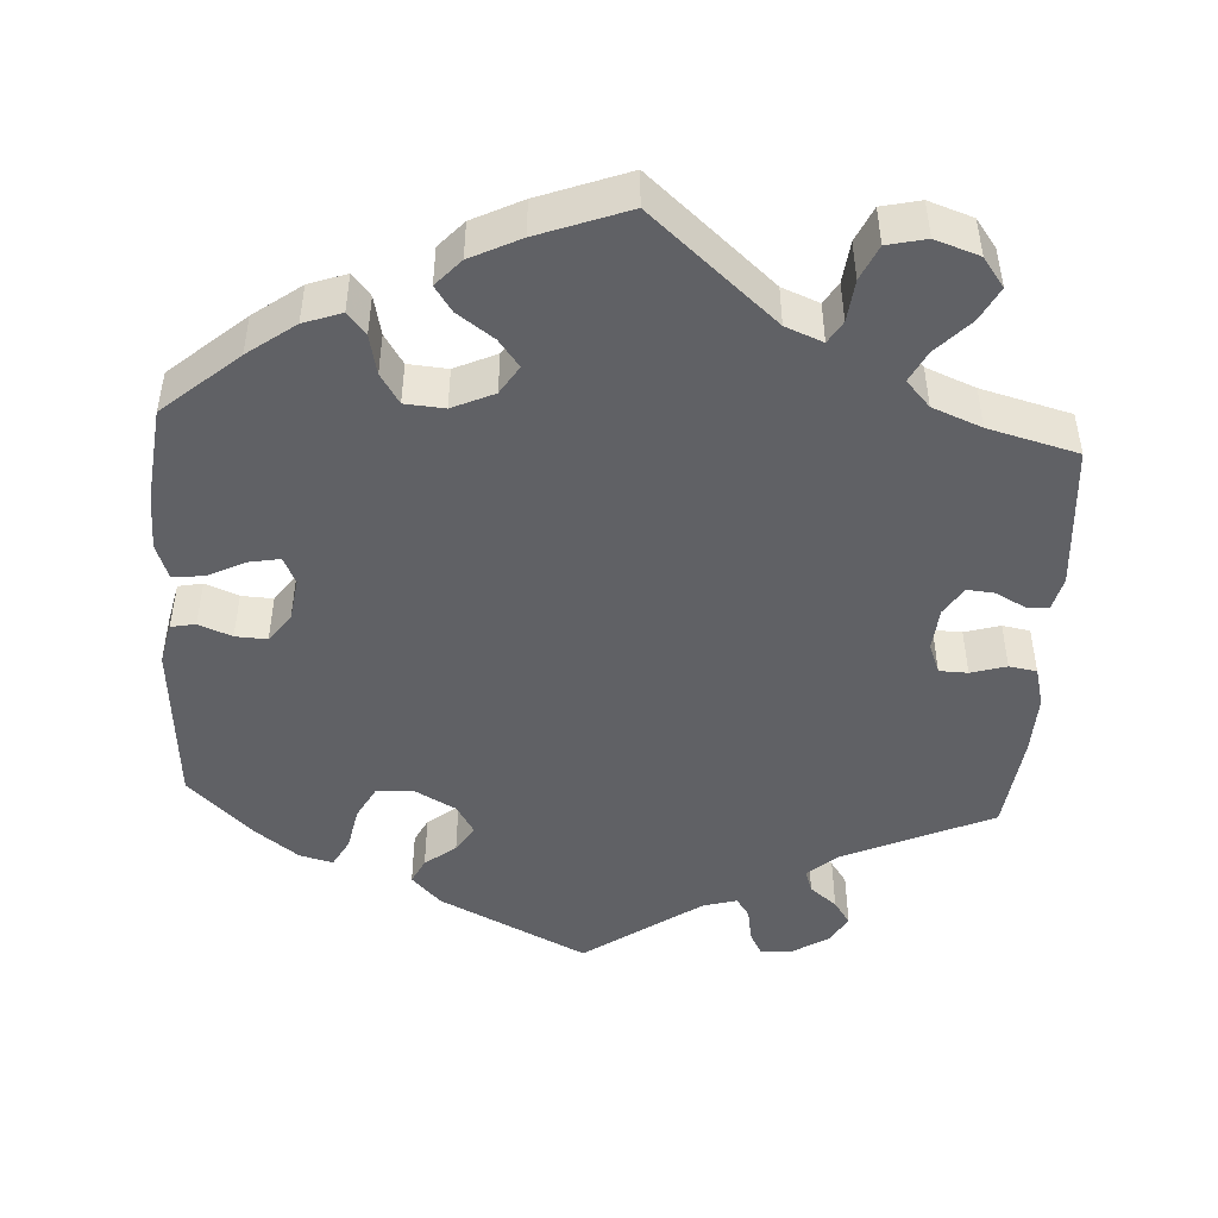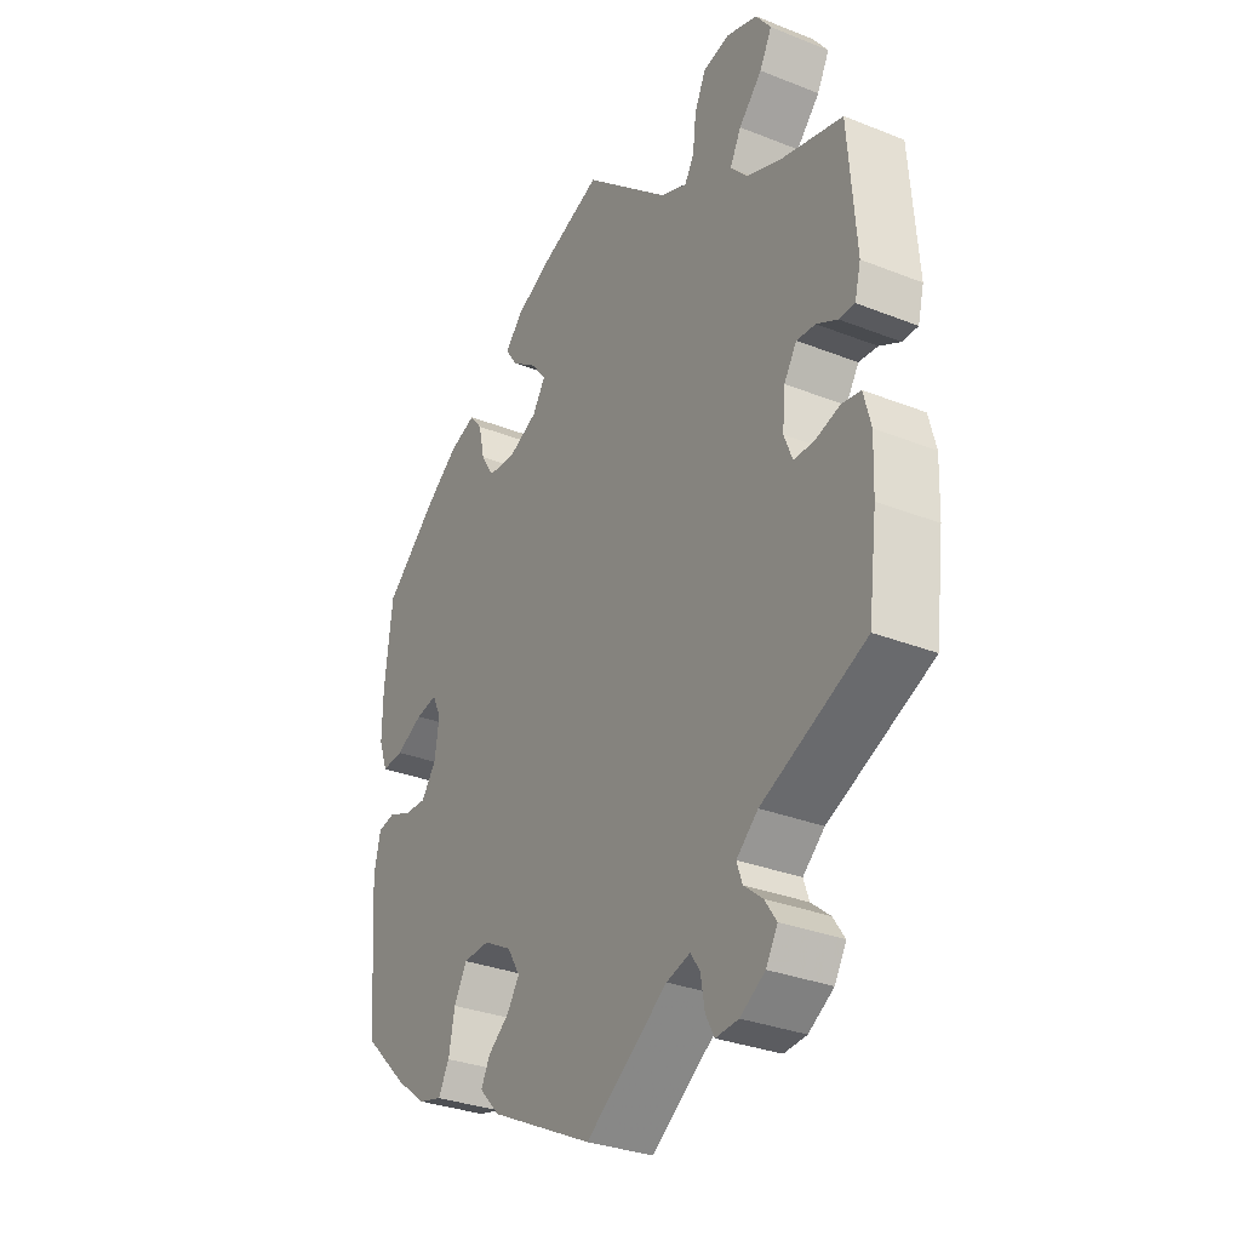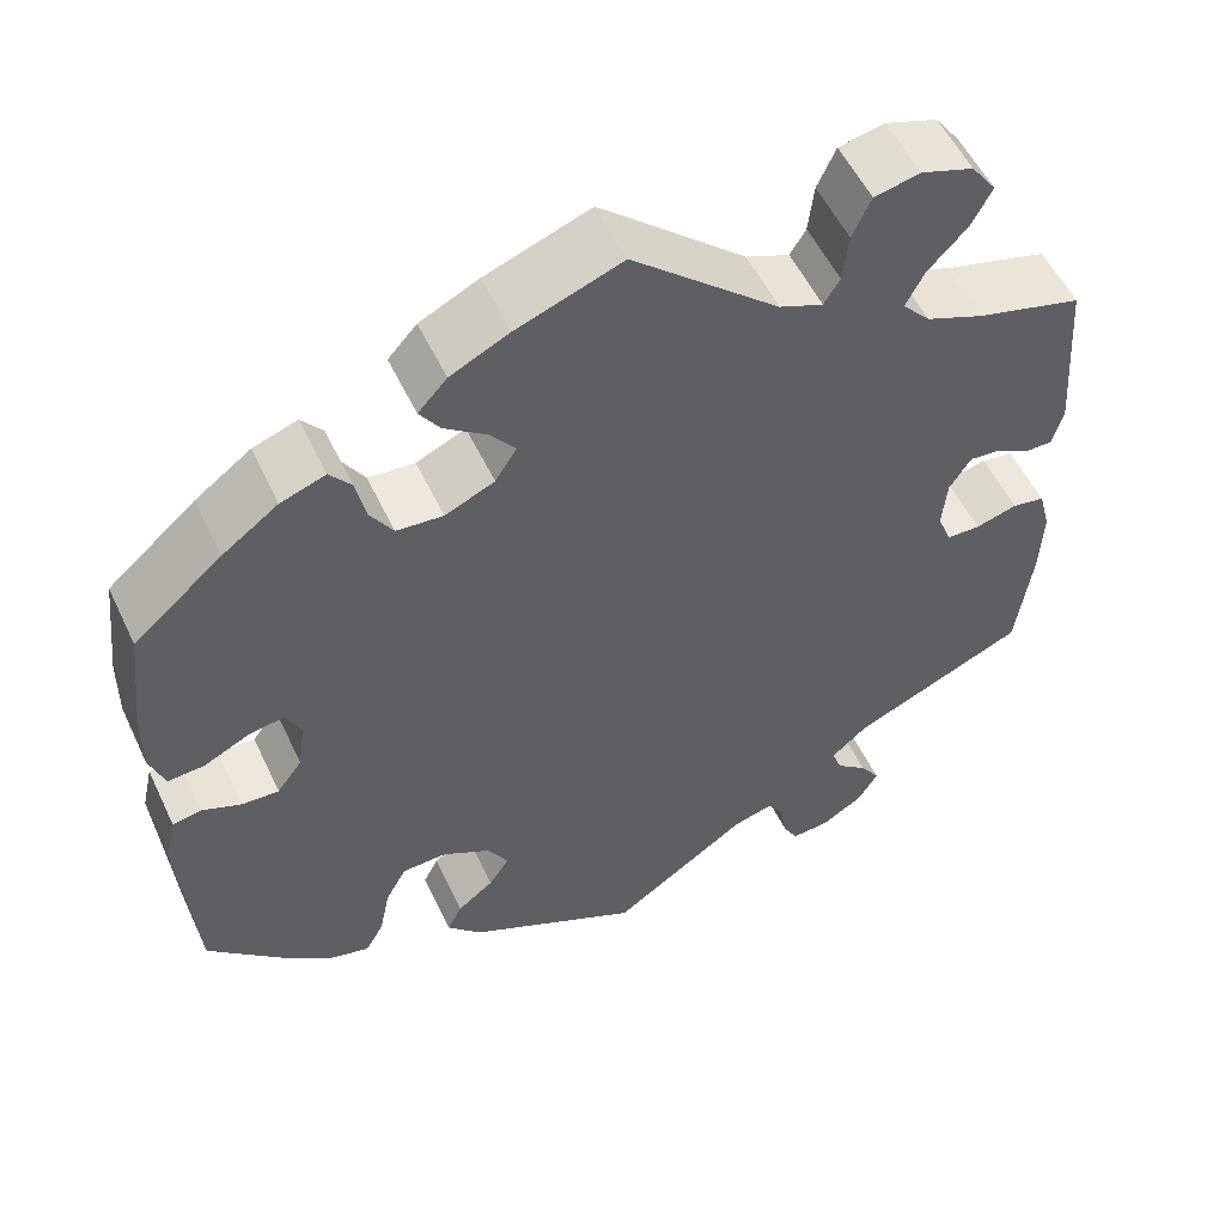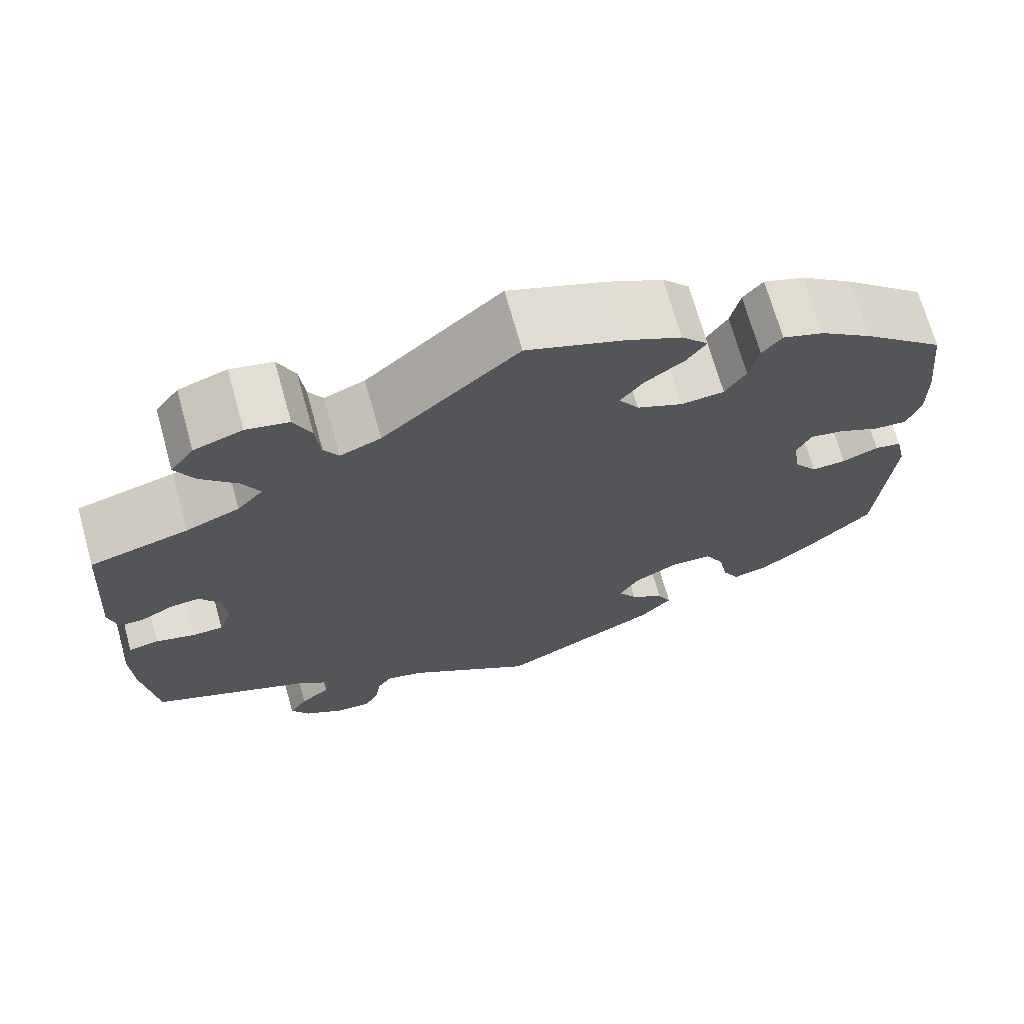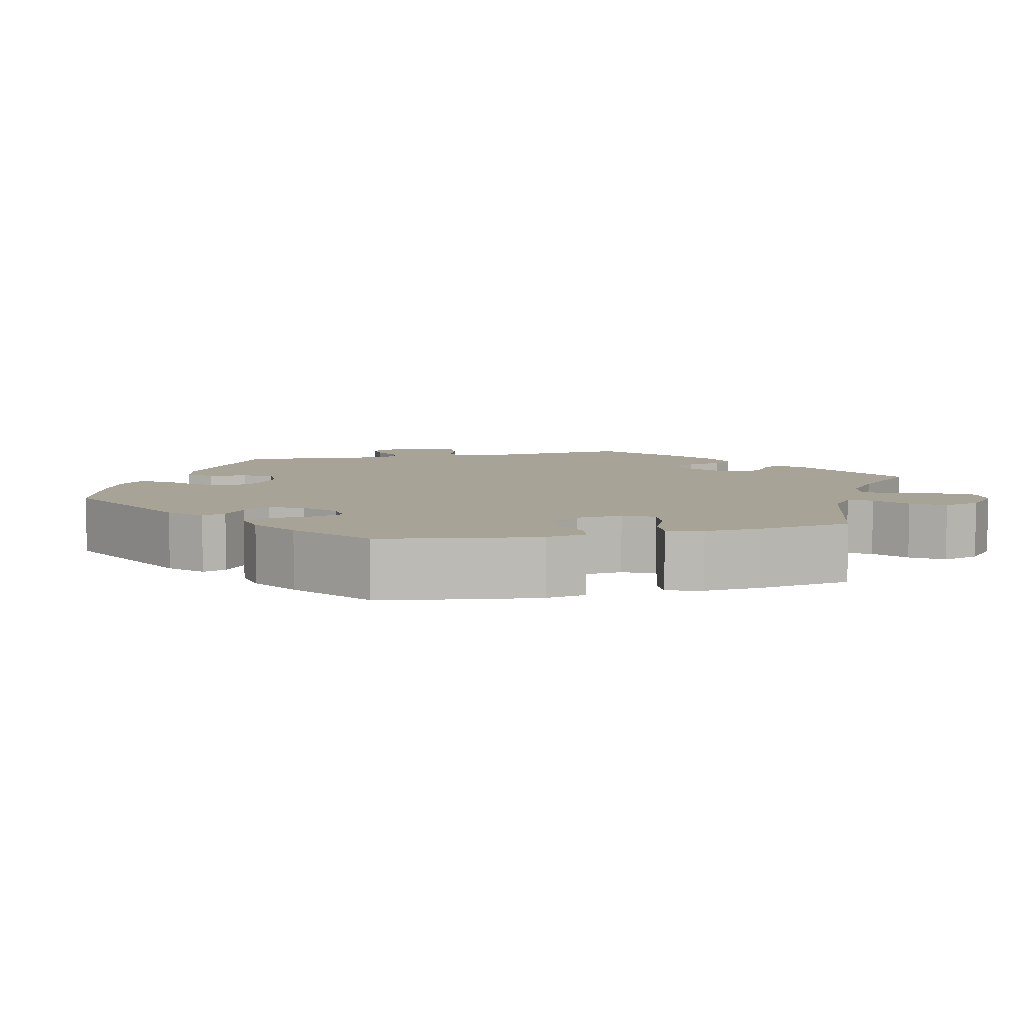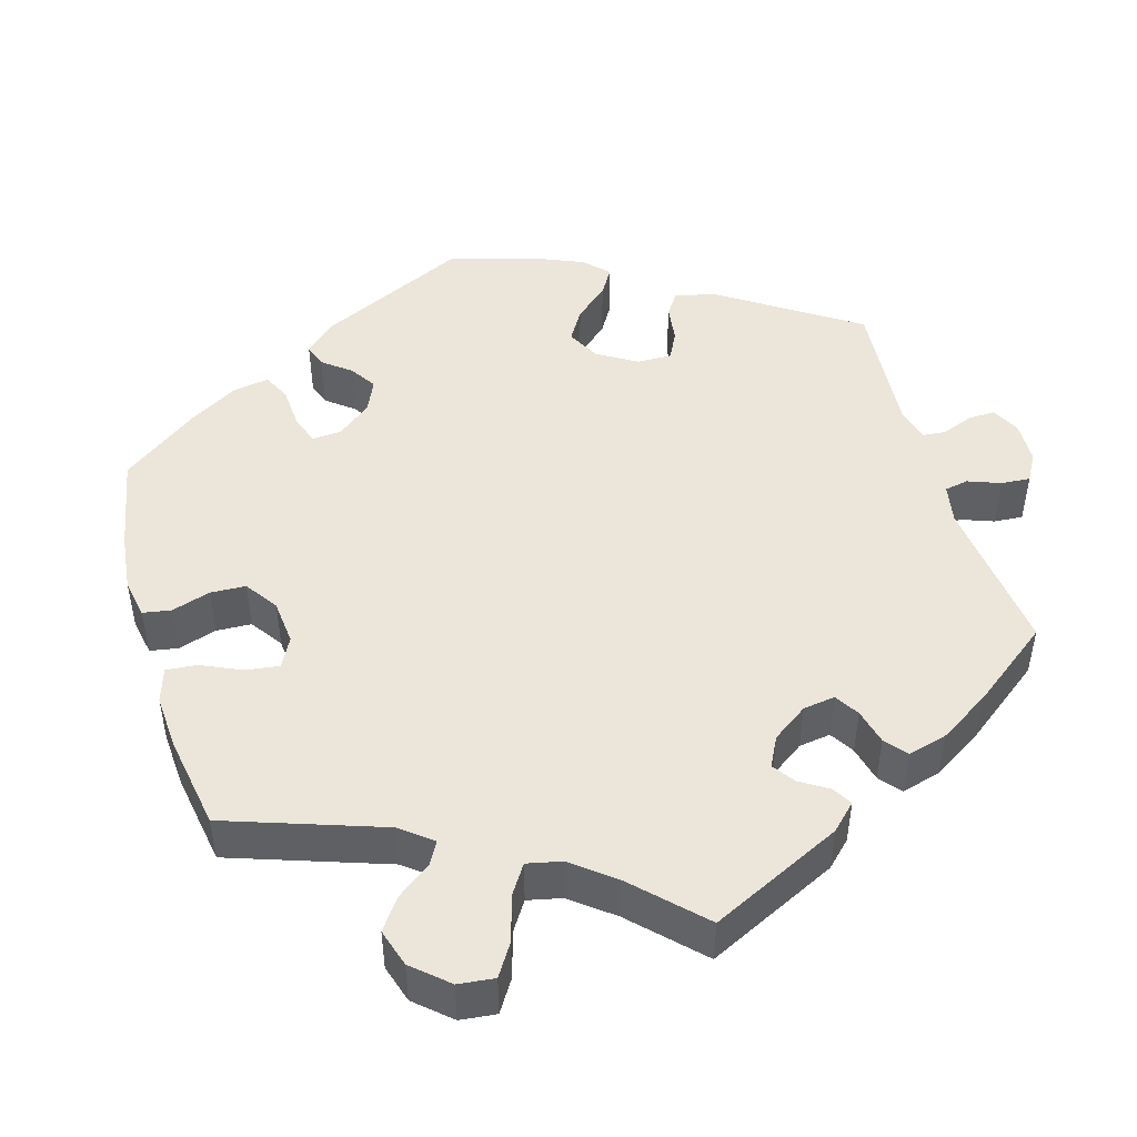
<metadata>
{"format":"obj","ext":"obj","renderer":"f3d","projection":"perspective","resolution":1024,"background":"white","views":[{"elev":-47.5,"azim":-3.3,"up":"+Y"},{"elev":-31.5,"azim":60.7,"up":"+Z"},{"elev":54.3,"azim":-25.0,"up":"+Z"},{"elev":70.1,"azim":164.4,"up":"+Z"},{"elev":6.7,"azim":-44.0,"up":"+Y"},{"elev":47.2,"azim":43.8,"up":"+Y"}]}
</metadata>
<code>
v 0.514 0.07 0.105
v 0.503 0.07 0.062
v 0.475 0.07 0.062
v 0.437 0.07 0.082
v 0.403 0.07 0.085
v 0.38 0.07 0.049
v 0.375 0.07 -0.006
v 0.39 0.07 -0.044
v 0.426 0.07 -0.045
v 0.471 0.07 -0.032
v 0.506 0.07 -0.038
v 0.519 0.07 -0.088
v 0.516 0.07 -0.164
v 0.5 0.07 -0.289
v 0.313 0.07 -0.372
v 0.274 0.07 -0.406
v 0.284 0.07 -0.435
v 0.318 0.07 -0.463
v 0.339 0.07 -0.494
v 0.318 0.07 -0.53
v 0.273 0.07 -0.558
v 0.232 0.07 -0.561
v 0.216 0.07 -0.531
v 0.209 0.07 -0.488
v 0.192 0.07 -0.463
v 0.149 0.07 -0.475
v 0.001 0.07 -0.578
v -0.186 0.07 -0.485
v -0.223 0.07 -0.446
v -0.207 0.07 -0.414
v -0.168 0.07 -0.384
v -0.146 0.07 -0.35
v -0.169 0.07 -0.312
v -0.22 0.07 -0.284
v -0.268 0.07 -0.286
v -0.291 0.07 -0.328
v -0.302 0.07 -0.384
v -0.322 0.07 -0.42
v -0.364 0.07 -0.409
v -0.418 0.07 -0.368
v -0.5 0.07 -0.289
v -0.516 0.07 -0.078
v -0.504 0.07 -0.025
v -0.473 0.07 -0.019
v -0.431 0.07 -0.036
v -0.391 0.07 -0.038
v -0.364 0.07 -0.001
v -0.356 0.07 0.053
v -0.372 0.07 0.087
v -0.411 0.07 0.08
v -0.46 0.07 0.056
v -0.499 0.07 0.053
v -0.515 0.07 0.097
v -0.514 0.07 0.168
v -0.5 0.07 0.289
v -0.405 0.07 0.371
v -0.345 0.07 0.415
v -0.297 0.07 0.432
v -0.274 0.07 0.404
v -0.263 0.07 0.354
v -0.239 0.07 0.316
v -0.189 0.07 0.312
v -0.136 0.07 0.336
v -0.113 0.07 0.372
v -0.139 0.07 0.406
v -0.185 0.07 0.439
v -0.207 0.07 0.471
v -0.176 0.07 0.505
v -0.113 0.07 0.536
v 0 0.07 0.578
v 0.157 0.07 0.441
v 0.204 0.07 0.422
v 0.221 0.07 0.45
v 0.227 0.07 0.503
v 0.247 0.07 0.547
v 0.296 0.07 0.558
v 0.352 0.07 0.539
v 0.379 0.07 0.502
v 0.357 0.07 0.46
v 0.315 0.07 0.416
v 0.295 0.07 0.377
v 0.325 0.07 0.344
v 0.387 0.07 0.319
v 0.5 0.07 0.289
v 0.514 0 0.105
v 0.503 0 0.062
v 0.475 0 0.062
v 0.437 0 0.082
v 0.403 0 0.085
v 0.38 0 0.049
v 0.375 0 -0.006
v 0.39 0 -0.044
v 0.426 0 -0.045
v 0.471 0 -0.032
v 0.506 0 -0.038
v 0.519 0 -0.088
v 0.516 0 -0.164
v 0.5 0 -0.289
v 0.313 0 -0.372
v 0.274 0 -0.406
v 0.284 0 -0.435
v 0.318 0 -0.463
v 0.339 0 -0.494
v 0.318 0 -0.53
v 0.273 0 -0.558
v 0.232 0 -0.561
v 0.216 0 -0.531
v 0.209 0 -0.488
v 0.192 0 -0.463
v 0.149 0 -0.475
v 0.001 0 -0.578
v -0.186 0 -0.485
v -0.223 0 -0.446
v -0.207 0 -0.414
v -0.168 0 -0.384
v -0.146 0 -0.35
v -0.169 0 -0.312
v -0.22 0 -0.284
v -0.268 0 -0.286
v -0.291 0 -0.328
v -0.302 0 -0.384
v -0.322 0 -0.42
v -0.364 0 -0.409
v -0.418 0 -0.368
v -0.5 0 -0.289
v -0.516 0 -0.078
v -0.504 0 -0.025
v -0.473 0 -0.019
v -0.431 0 -0.036
v -0.391 0 -0.038
v -0.364 0 -0.001
v -0.356 0 0.053
v -0.372 0 0.087
v -0.411 0 0.08
v -0.46 0 0.056
v -0.499 0 0.053
v -0.515 0 0.097
v -0.514 0 0.168
v -0.5 0 0.289
v -0.405 0 0.371
v -0.345 0 0.415
v -0.297 0 0.432
v -0.274 0 0.404
v -0.263 0 0.354
v -0.239 0 0.316
v -0.189 0 0.312
v -0.136 0 0.336
v -0.113 0 0.372
v -0.139 0 0.406
v -0.185 0 0.439
v -0.207 0 0.471
v -0.176 0 0.505
v -0.113 0 0.536
v 0 0 0.578
v 0.157 0 0.441
v 0.204 0 0.422
v 0.221 0 0.45
v 0.227 0 0.503
v 0.247 0 0.547
v 0.296 0 0.558
v 0.352 0 0.539
v 0.379 0 0.502
v 0.357 0 0.46
v 0.315 0 0.416
v 0.295 0 0.377
v 0.325 0 0.344
v 0.387 0 0.319
v 0.5 0 0.289
f 83 84 1 2
f 82 83 2 3
f 81 82 3 4
f 77 78 79 80
f 77 80 81
f 76 77 81
f 73 74 75 76
f 72 73 76 81
f 71 72 81 4
f 65 66 67 68
f 64 65 68 69
f 57 58 59 60
f 57 60 61
f 56 57 61
f 55 56 61
f 54 55 61 62
f 50 51 52 53
f 49 50 53 54
f 42 43 44 45
f 42 45 46
f 41 42 46
f 40 41 46 47
f 36 37 38 39
f 35 36 39 40
f 28 29 30 31
f 26 27 28 31
f 25 26 31 32
f 21 22 23 24
f 21 24 25
f 20 21 25
f 17 18 19 20
f 17 20 25
f 16 17 25 32
f 12 13 14 15
f 9 10 11 12
f 8 9 12 15
f 7 8 15 16
f 70 71 4 5
f 64 69 70 5
f 63 64 5 6
f 62 63 6 7
f 49 54 62 7
f 48 49 7 16
f 35 40 47 48
f 34 35 48
f 33 34 48 16
f 16 32 33
f 86 85 168 167
f 87 86 167 166
f 88 87 166 165
f 164 163 162 161
f 165 164 161
f 165 161 160
f 160 159 158 157
f 165 160 157 156
f 88 165 156 155
f 152 151 150 149
f 153 152 149 148
f 144 143 142 141
f 145 144 141
f 145 141 140
f 145 140 139
f 146 145 139 138
f 137 136 135 134
f 138 137 134 133
f 129 128 127 126
f 130 129 126
f 130 126 125
f 131 130 125 124
f 123 122 121 120
f 124 123 120 119
f 115 114 113 112
f 115 112 111 110
f 116 115 110 109
f 108 107 106 105
f 109 108 105
f 109 105 104
f 104 103 102 101
f 109 104 101
f 116 109 101 100
f 99 98 97 96
f 96 95 94 93
f 99 96 93 92
f 100 99 92 91
f 89 88 155 154
f 89 154 153 148
f 90 89 148 147
f 91 90 147 146
f 91 146 138 133
f 100 91 133 132
f 132 131 124 119
f 132 119 118
f 100 132 118 117
f 117 116 100
f 1 85 86 2
f 2 86 87 3
f 3 87 88 4
f 4 88 89 5
f 5 89 90 6
f 6 90 91 7
f 7 91 92 8
f 8 92 93 9
f 9 93 94 10
f 10 94 95 11
f 11 95 96 12
f 12 96 97 13
f 13 97 98 14
f 14 98 99 15
f 15 99 100 16
f 16 100 101 17
f 17 101 102 18
f 18 102 103 19
f 19 103 104 20
f 20 104 105 21
f 21 105 106 22
f 22 106 107 23
f 23 107 108 24
f 24 108 109 25
f 25 109 110 26
f 26 110 111 27
f 27 111 112 28
f 28 112 113 29
f 29 113 114 30
f 30 114 115 31
f 31 115 116 32
f 32 116 117 33
f 33 117 118 34
f 34 118 119 35
f 35 119 120 36
f 36 120 121 37
f 37 121 122 38
f 38 122 123 39
f 39 123 124 40
f 40 124 125 41
f 41 125 126 42
f 42 126 127 43
f 43 127 128 44
f 44 128 129 45
f 45 129 130 46
f 46 130 131 47
f 47 131 132 48
f 48 132 133 49
f 49 133 134 50
f 50 134 135 51
f 51 135 136 52
f 52 136 137 53
f 53 137 138 54
f 54 138 139 55
f 55 139 140 56
f 56 140 141 57
f 57 141 142 58
f 58 142 143 59
f 59 143 144 60
f 60 144 145 61
f 61 145 146 62
f 62 146 147 63
f 63 147 148 64
f 64 148 149 65
f 65 149 150 66
f 66 150 151 67
f 67 151 152 68
f 68 152 153 69
f 69 153 154 70
f 70 154 155 71
f 71 155 156 72
f 72 156 157 73
f 73 157 158 74
f 74 158 159 75
f 75 159 160 76
f 76 160 161 77
f 77 161 162 78
f 78 162 163 79
f 79 163 164 80
f 80 164 165 81
f 81 165 166 82
f 82 166 167 83
f 83 167 168 84
f 84 168 85 1

</code>
